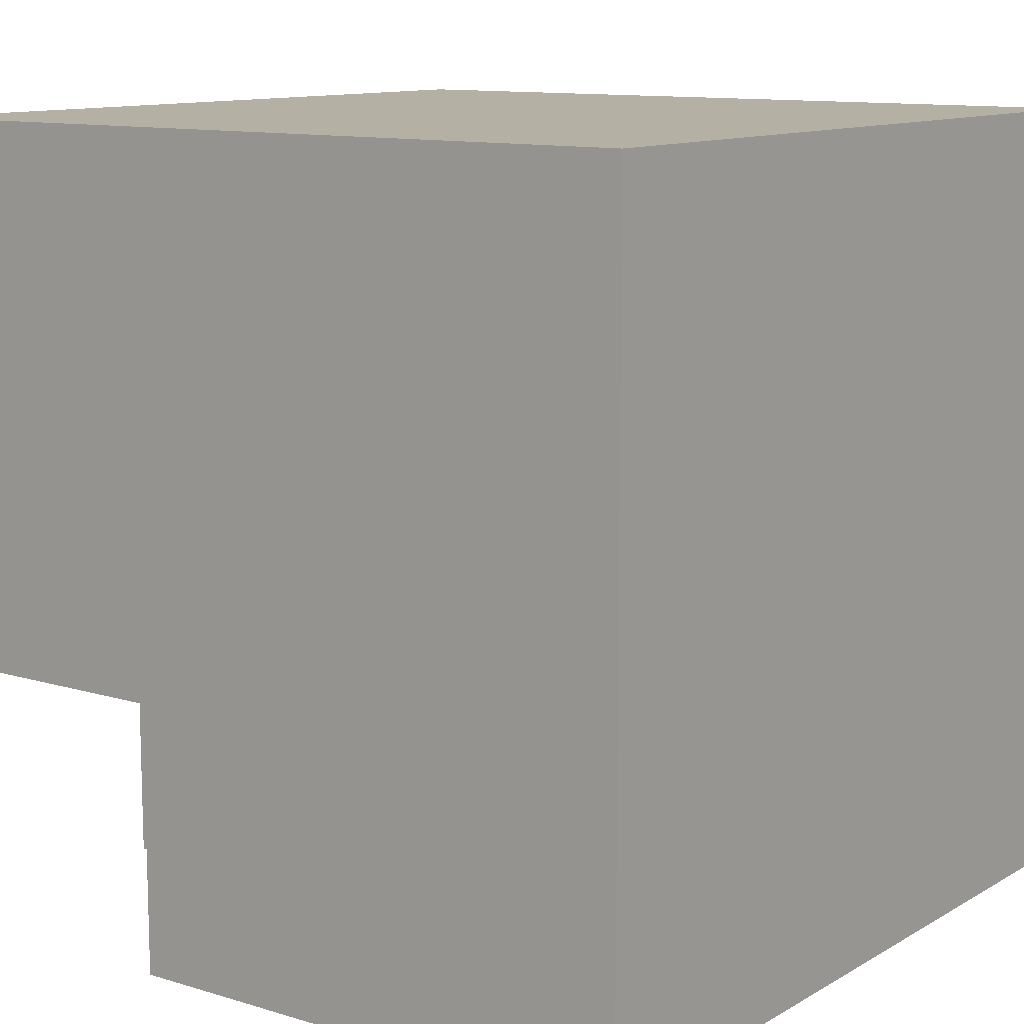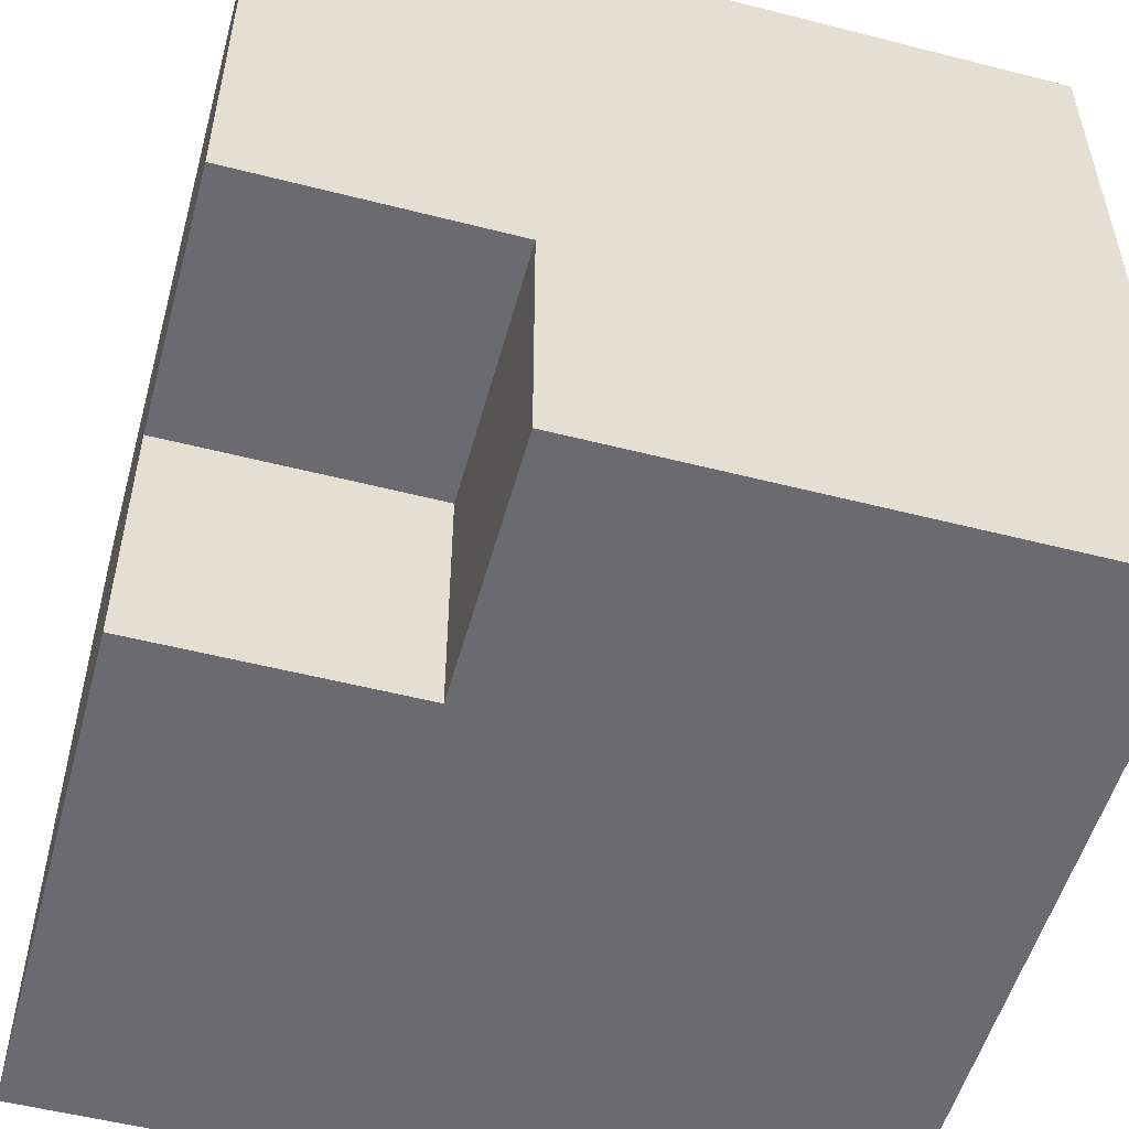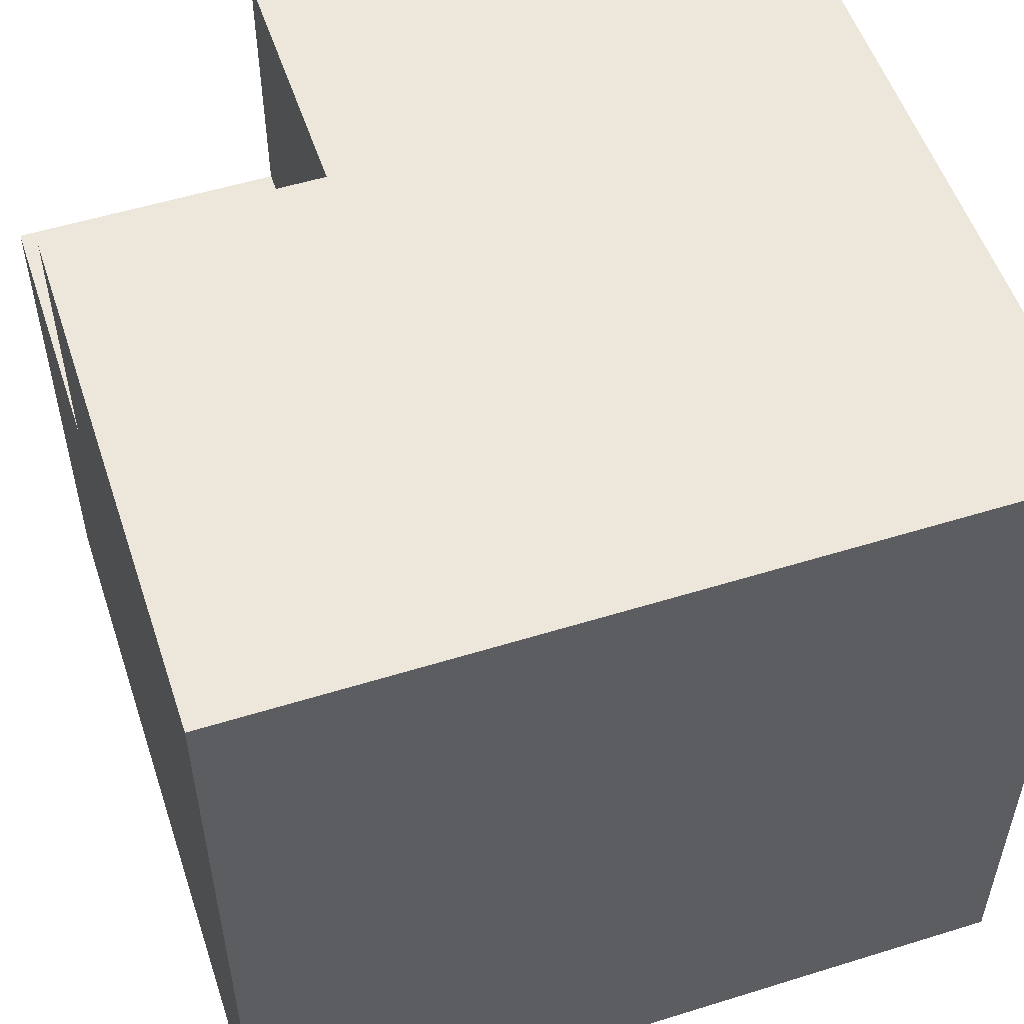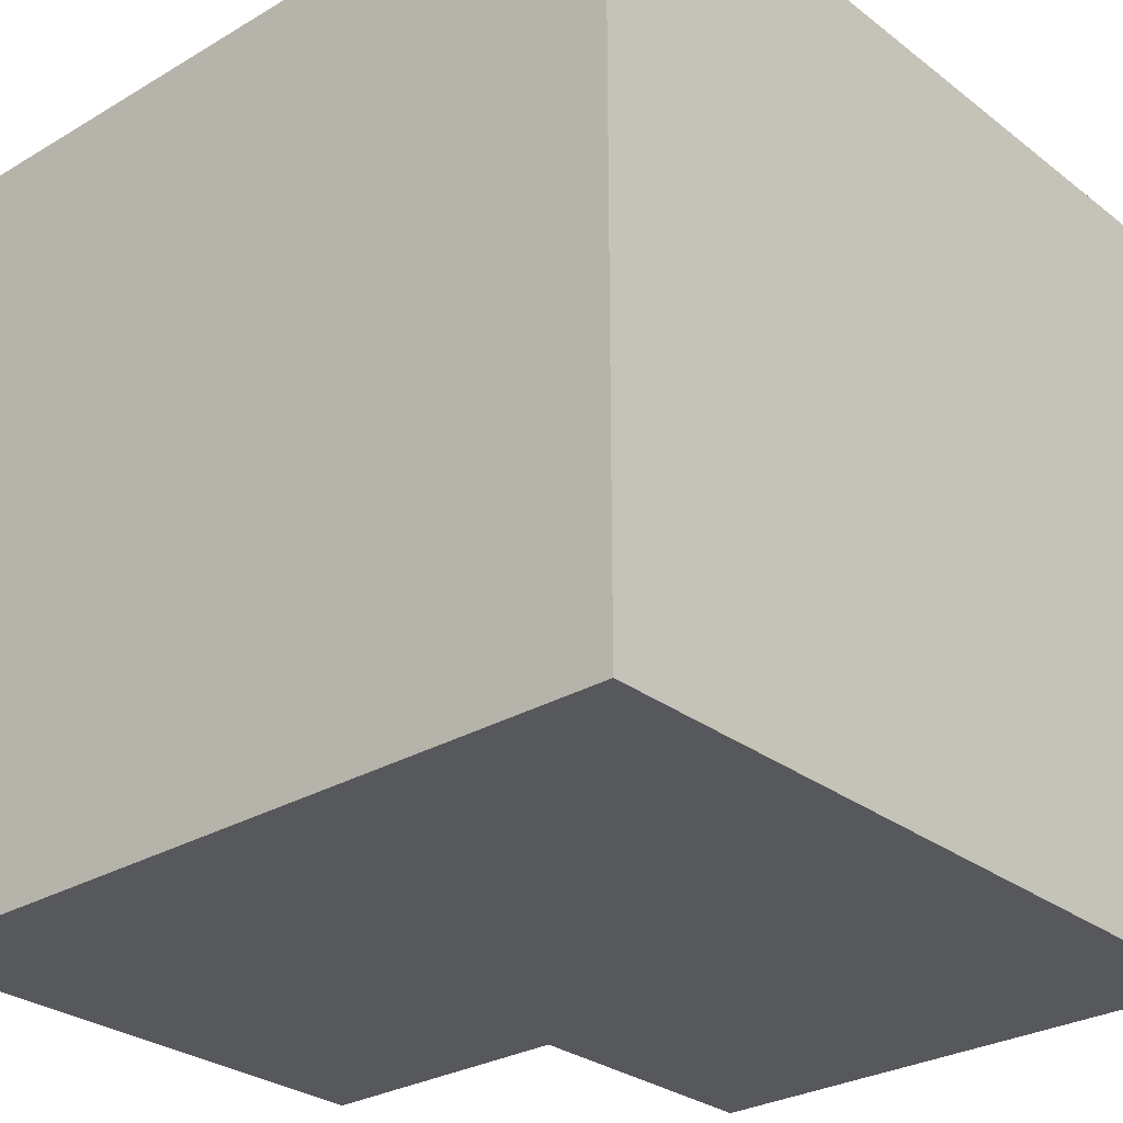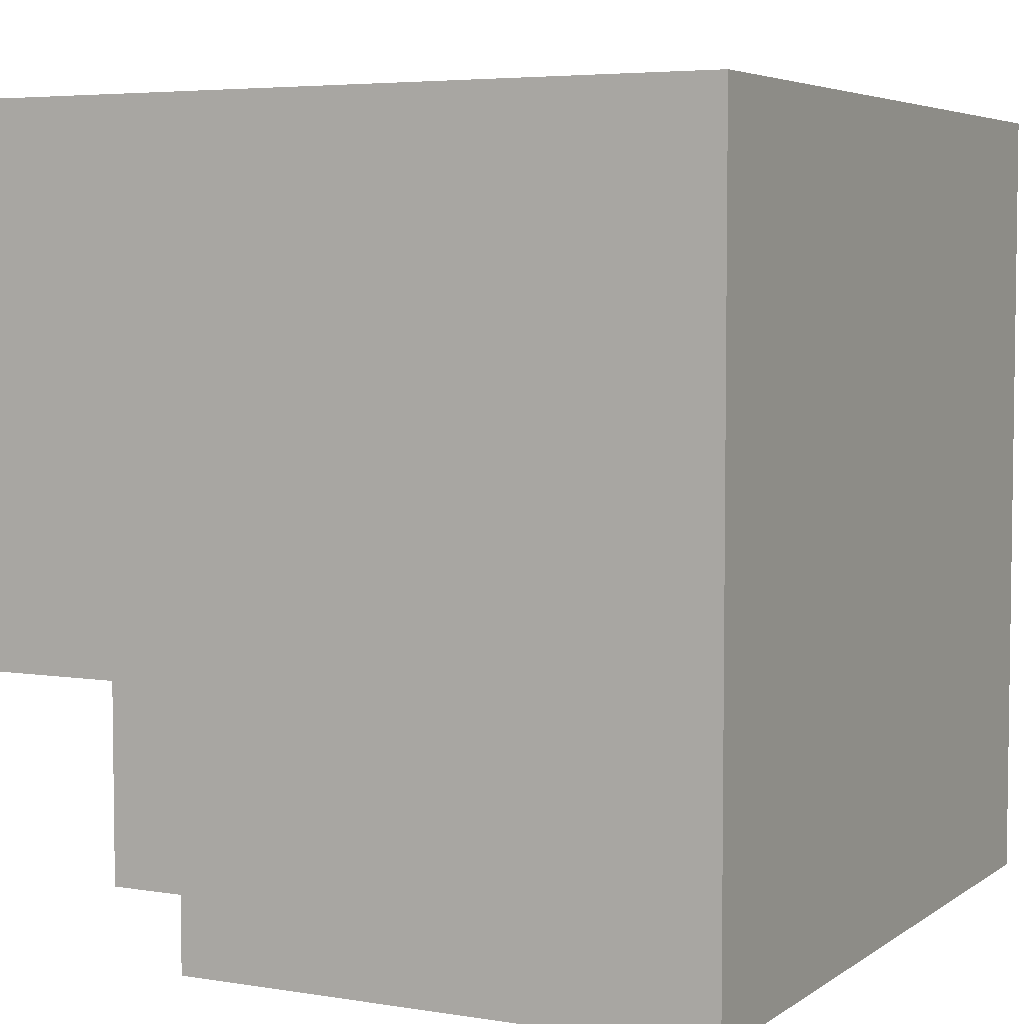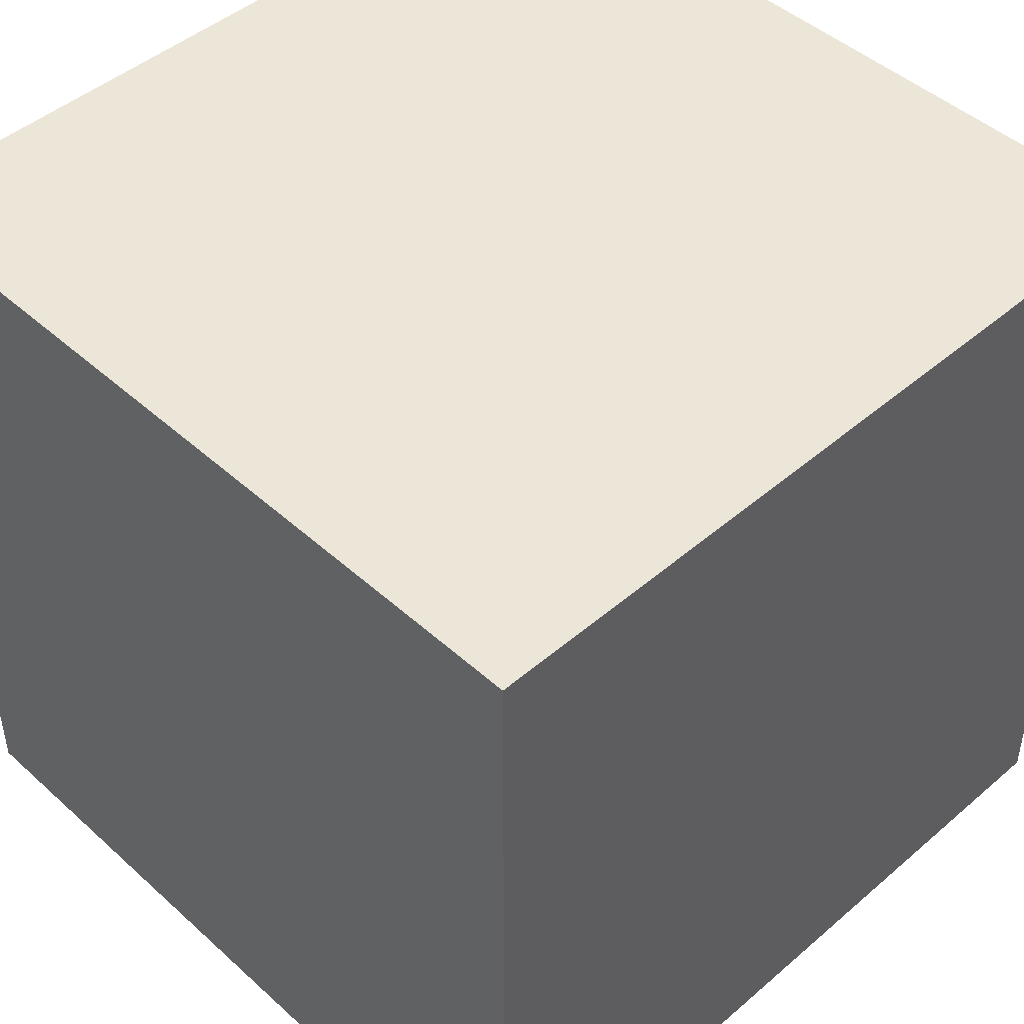
<metadata>
{"format":"obj","ext":"obj","renderer":"f3d","projection":"perspective","resolution":1024,"background":"white","views":[{"elev":11.4,"azim":126.3,"up":"+Y"},{"elev":-53.3,"azim":74.7,"up":"+Y"},{"elev":53.8,"azim":161.7,"up":"+Z"},{"elev":-28.7,"azim":-138.6,"up":"+Y"},{"elev":4.9,"azim":117.3,"up":"+Y"},{"elev":46.5,"azim":-134.3,"up":"+Y"}]}
</metadata>
<code>
o
v -0.8 1.2 0.2
v -0.8 1.2 -0.1
v -0.8 1.5 0.2
v -0.8 1.5 -0.1
v -0.6 1.2 0.2
v -0.6 1.2 0.1
v -0.6 1.3 0.2
v -0.6 1.3 0.1
v -0.5 1.2 0.1
v -0.5 1.2 -0.1
v -0.5 1.3 0.2
v -0.5 1.3 0.1
v -0.5 1.5 0.2
v -0.5 1.5 -0.1
v -0.8 1.2 0.2
v -0.8 1.5 0.2
v -0.6 1.2 0.2
v -0.6 1.3 0.2
v -0.5 1.3 0.2
v -0.5 1.5 0.2
v -0.6 1.2 0.1
v -0.6 1.3 0.1
v -0.5 1.2 0.1
v -0.5 1.3 0.1
v -0.8 1.2 -0.1
v -0.8 1.5 -0.1
v -0.5 1.2 -0.1
v -0.5 1.5 -0.1
v -0.8 1.2 0.2
v -0.6 1.2 0.2
v -0.6 1.2 0.1
v -0.5 1.2 0.1
v -0.8 1.2 -0.1
v -0.5 1.2 -0.1
v -0.6 1.3 0.2
v -0.5 1.3 0.2
v -0.6 1.3 0.1
v -0.5 1.3 0.1
v -0.8 1.5 0.2
v -0.5 1.5 0.2
v -0.8 1.5 -0.1
v -0.5 1.5 -0.1
f 3 2 1
f 4 2 3
f 5 6 7
f 7 6 8
f 9 10 12
f 11 12 13
f 12 10 14
f 13 12 14
f 17 16 15
f 18 16 17
f 19 16 18
f 20 16 19
f 23 22 21
f 24 22 23
f 25 26 27
f 27 26 28
f 31 30 29
f 33 31 29
f 33 32 31
f 34 32 33
f 37 36 35
f 38 36 37
f 39 40 41
f 41 40 42

</code>
